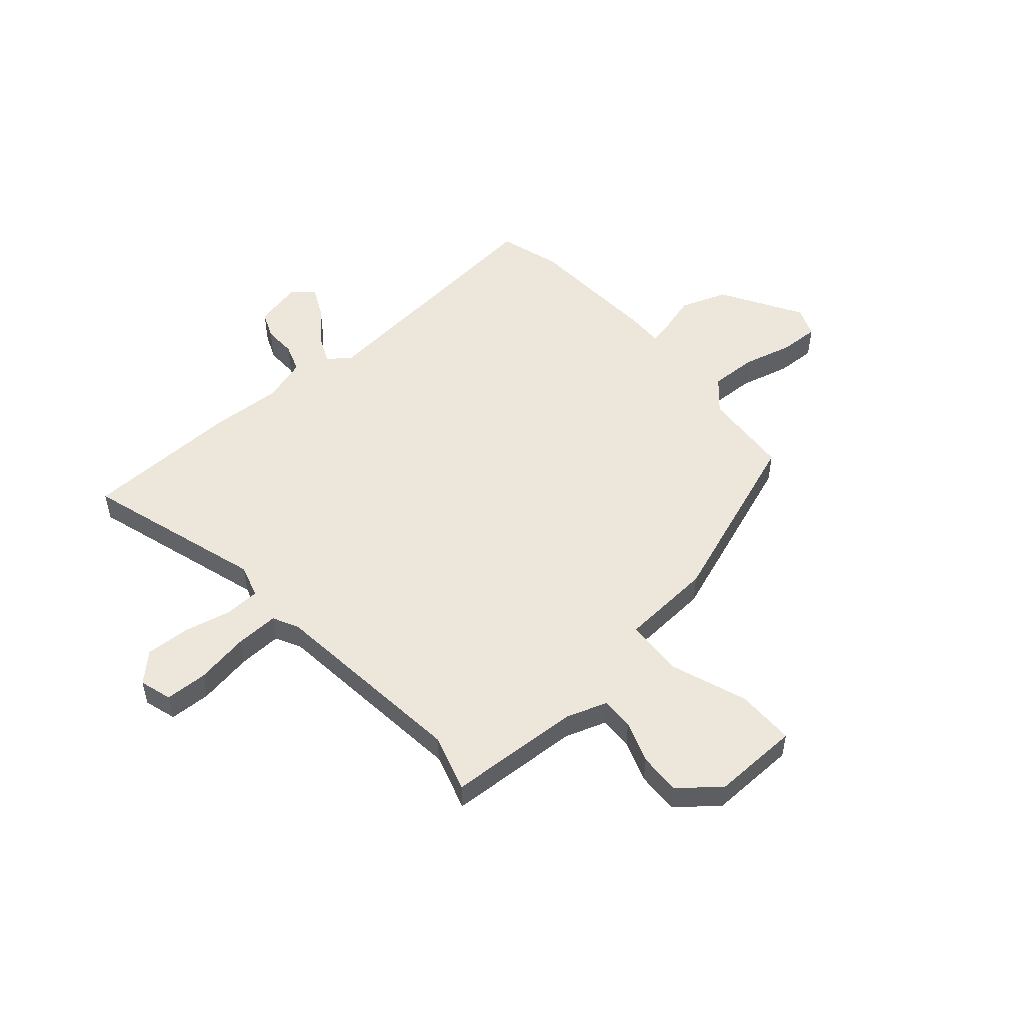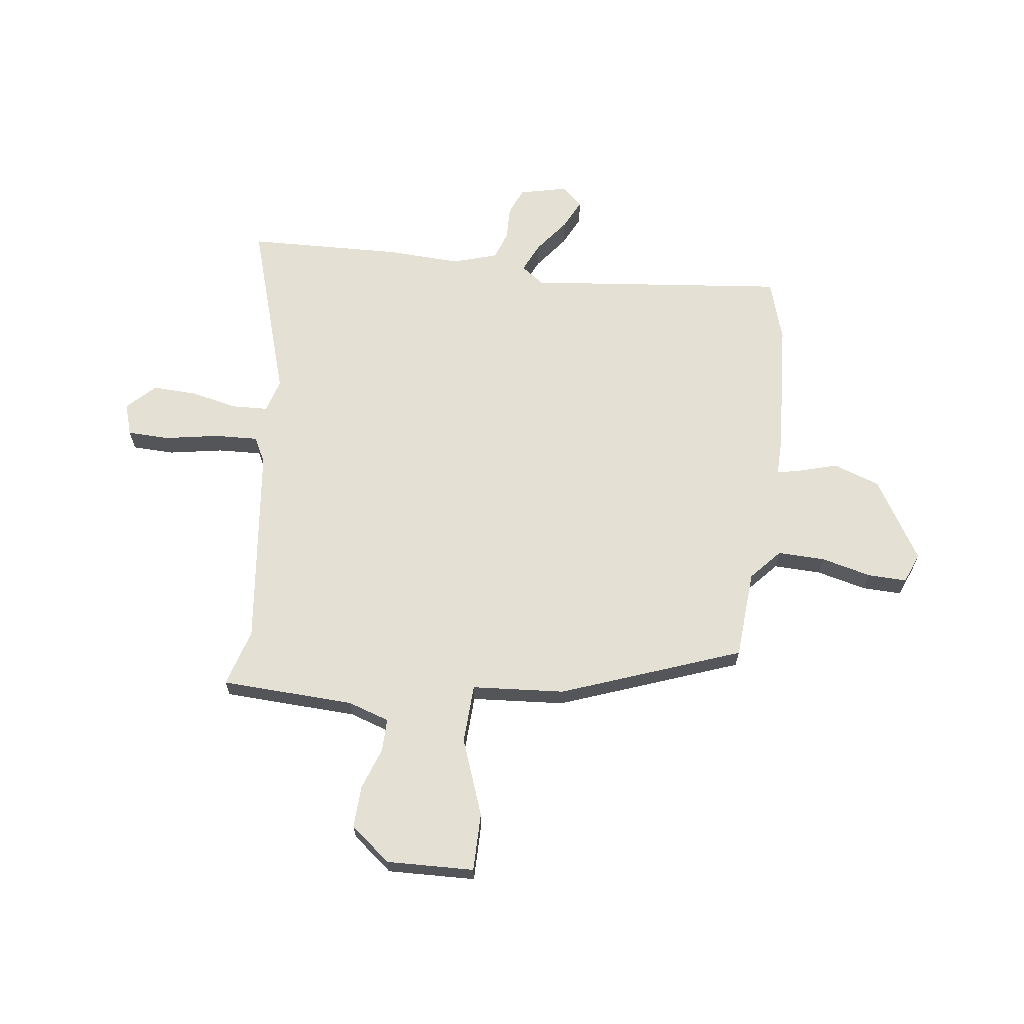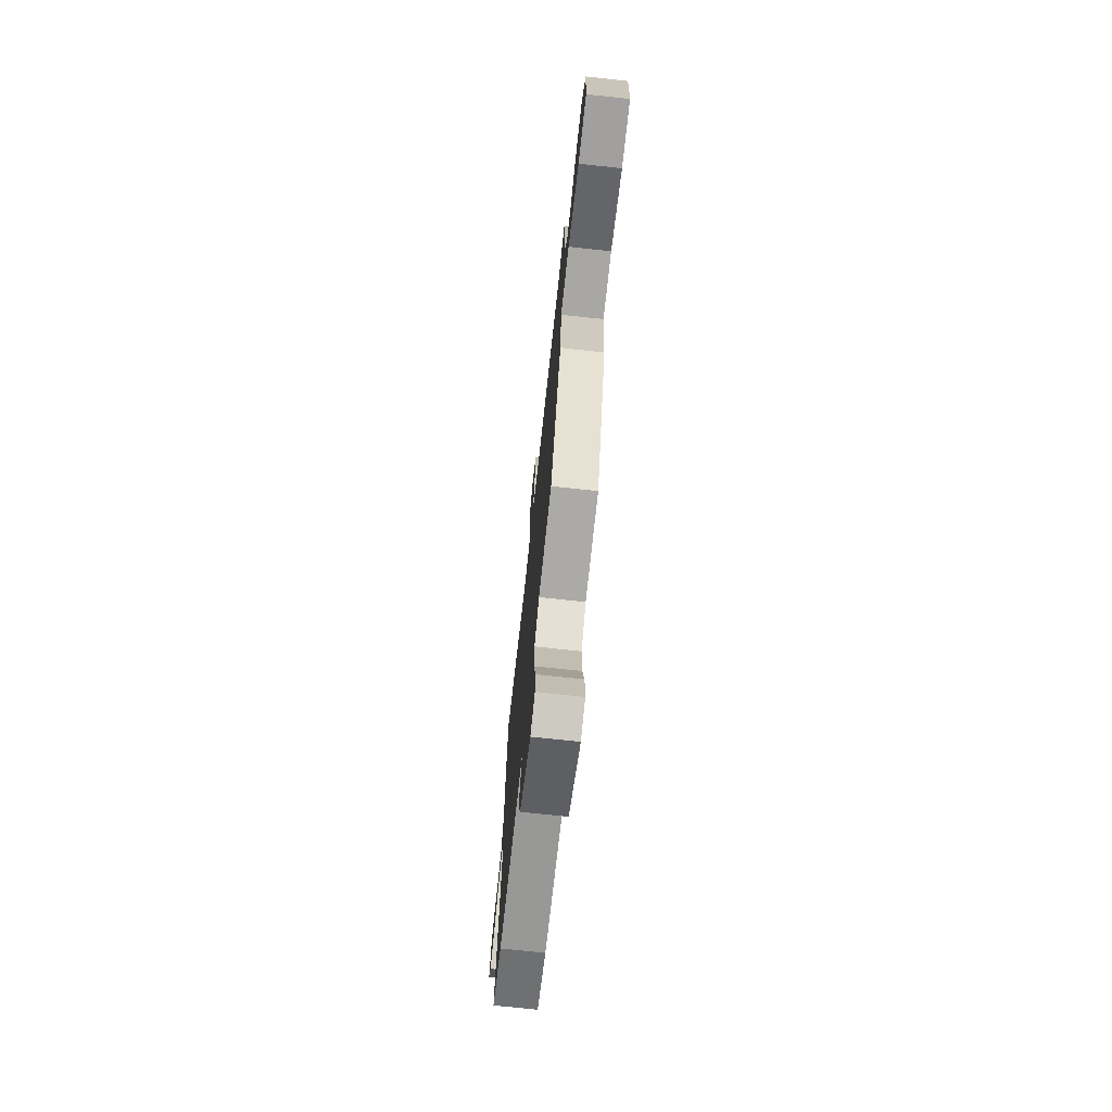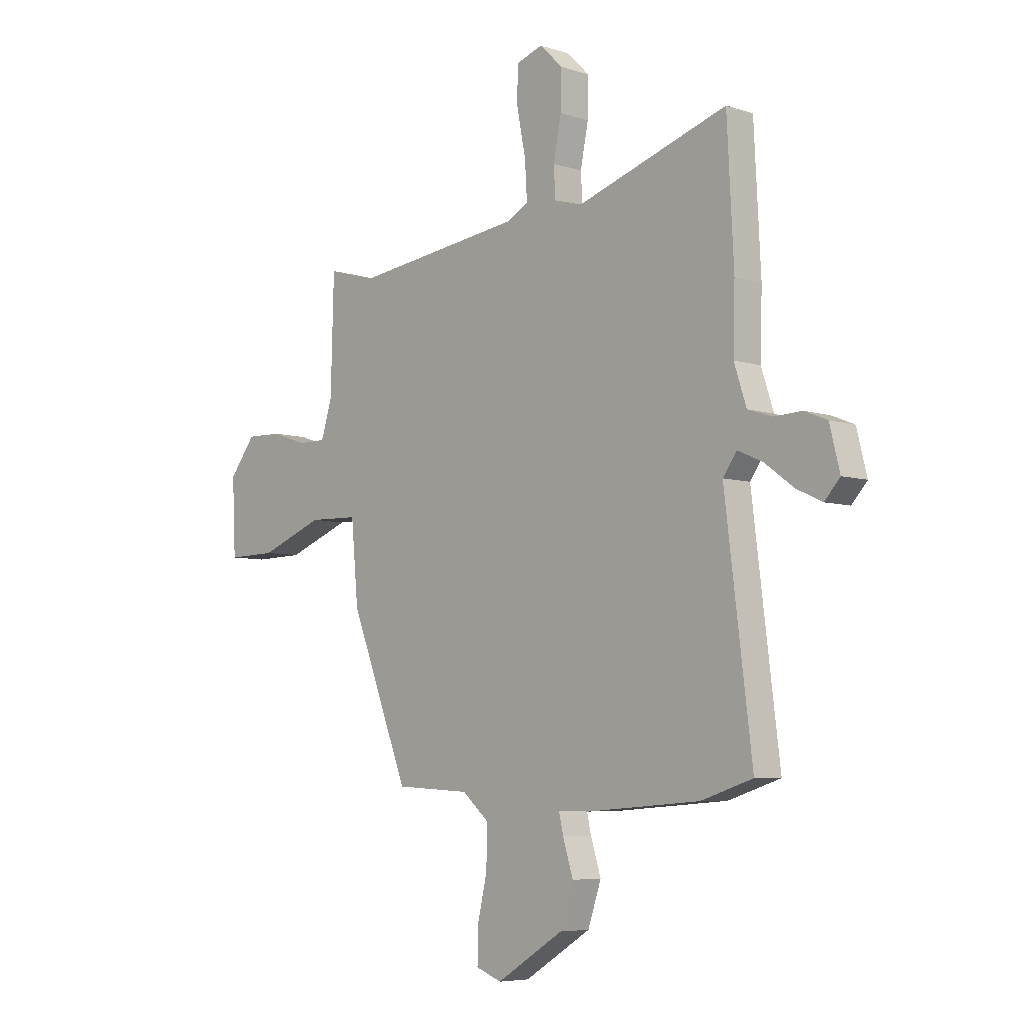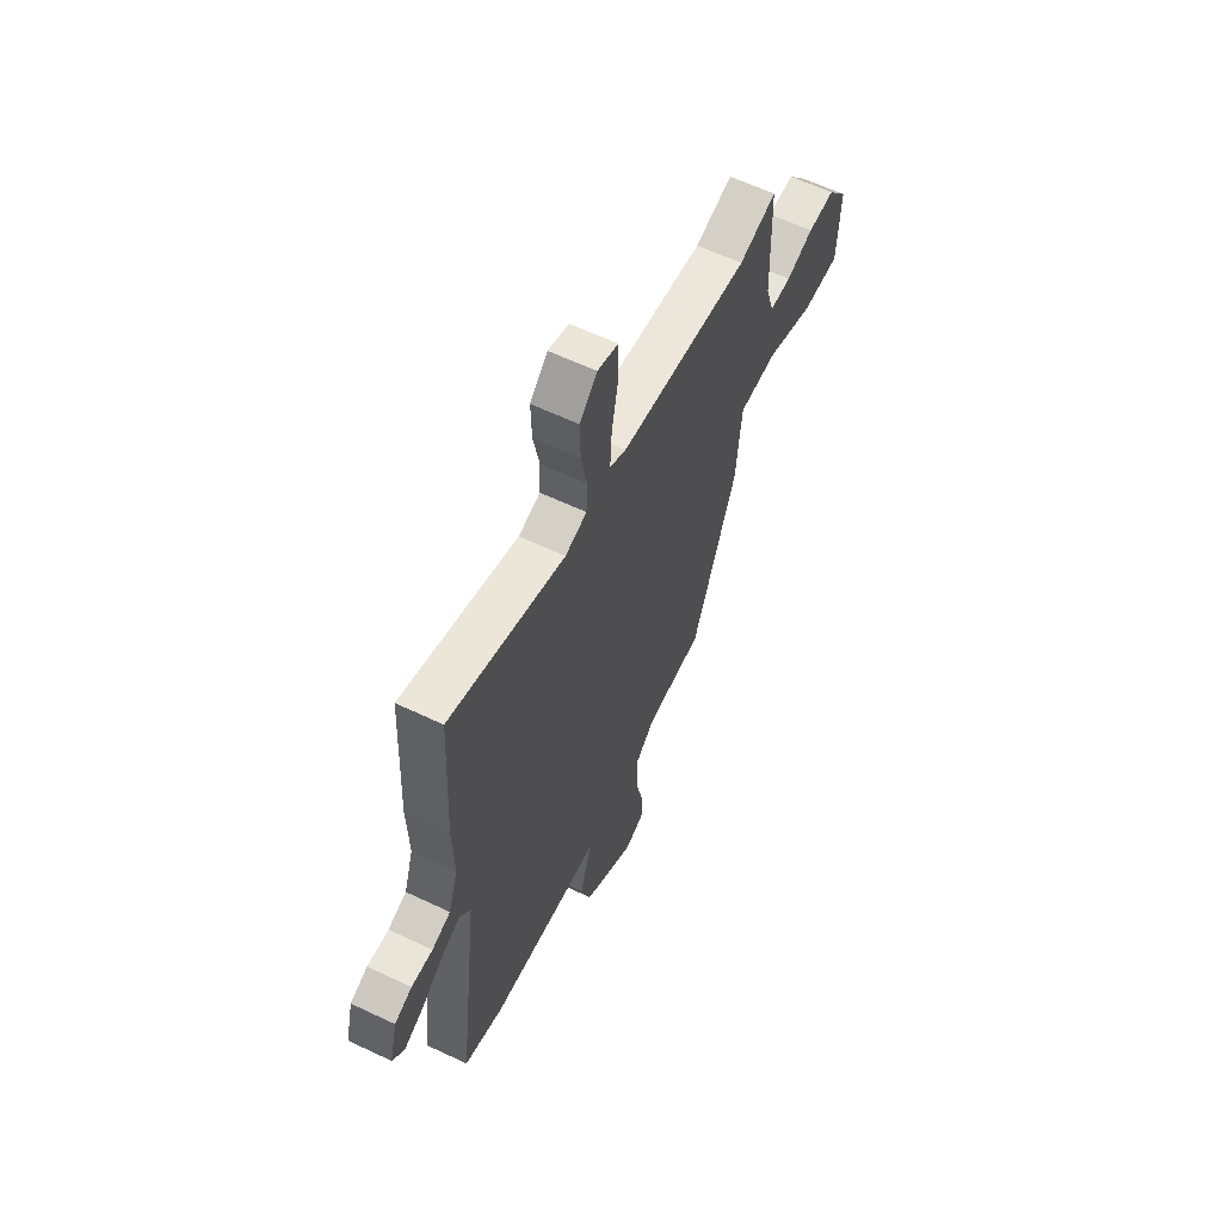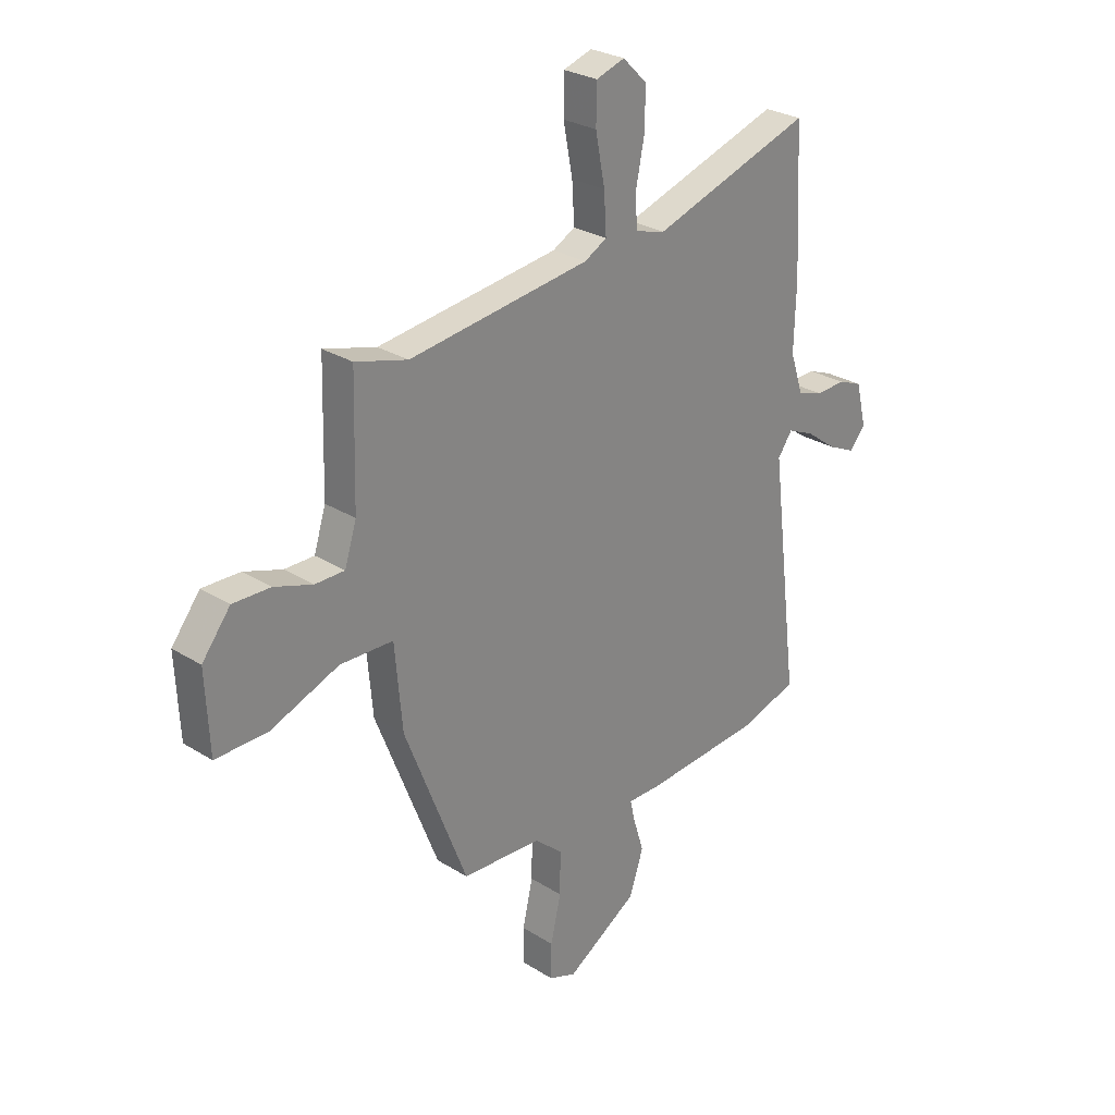
<metadata>
{"format":"obj","ext":"obj","renderer":"f3d","projection":"perspective","resolution":1024,"background":"white","views":[{"elev":51.6,"azim":50.3,"up":"+Y"},{"elev":65.6,"azim":98.2,"up":"+Y"},{"elev":-72.9,"azim":83.9,"up":"+Z"},{"elev":-6.1,"azim":-134.2,"up":"+Z"},{"elev":61.4,"azim":-64.2,"up":"+Z"},{"elev":27.5,"azim":133.9,"up":"+Z"}]}
</metadata>
<code>
v 0.319 0.07 -0.504
v 0.149 0.07 -0.513
v 0.089 0.07 -0.565
v 0.09 0.07 -0.655
v 0.112 0.07 -0.751
v 0.113 0.07 -0.826
v 0.055 0.07 -0.848
v -0.097 0.07 -0.753
v -0.127 0.07 -0.663
v -0.104 0.07 -0.589
v -0.094 0.07 -0.545
v -0.166 0.07 -0.545
v -0.422 0.07 -0.525
v -0.539 0.07 -0.487
v -0.478 0.07 0.008
v -0.509 0.07 0.052
v -0.566 0.07 0.027
v -0.632 0.07 -0.022
v -0.69 0.07 -0.049
v -0.725 0.07 -0.01
v -0.702 0.07 0.082
v -0.65 0.07 0.103
v -0.587 0.07 0.1
v -0.532 0.07 0.118
v -0.504 0.07 0.203
v -0.508 0.07 0.343
v -0.493 0.07 0.639
v -0.152 0.07 0.527
v -0.088 0.07 0.545
v -0.084 0.07 0.613
v -0.102 0.07 0.703
v -0.104 0.07 0.788
v -0.052 0.07 0.839
v 0.009 0.07 0.819
v 0.01 0.07 0.739
v -0.01 0.07 0.636
v -0.015 0.07 0.553
v 0.033 0.07 0.527
v 0.418 0.07 0.477
v 0.529 0.07 0.508
v 0.536 0.07 0.254
v 0.561 0.07 0.174
v 0.624 0.07 0.174
v 0.705 0.07 0.201
v 0.785 0.07 0.203
v 0.845 0.07 0.126
v 0.837 0.07 -0.041
v 0.726 0.07 -0.039
v 0.581 0.07 0.017
v 0.468 0.07 0.014
v 0.452 0.07 -0.163
v 0.319 0 -0.504
v 0.149 0 -0.513
v 0.089 0 -0.565
v 0.09 0 -0.655
v 0.112 0 -0.751
v 0.113 0 -0.826
v 0.055 0 -0.848
v -0.097 0 -0.753
v -0.127 0 -0.663
v -0.104 0 -0.589
v -0.094 0 -0.545
v -0.166 0 -0.545
v -0.422 0 -0.525
v -0.539 0 -0.487
v -0.478 0 0.008
v -0.509 0 0.052
v -0.566 0 0.027
v -0.632 0 -0.022
v -0.69 0 -0.049
v -0.725 0 -0.01
v -0.702 0 0.082
v -0.65 0 0.103
v -0.587 0 0.1
v -0.532 0 0.118
v -0.504 0 0.203
v -0.508 0 0.343
v -0.493 0 0.639
v -0.152 0 0.527
v -0.088 0 0.545
v -0.084 0 0.613
v -0.102 0 0.703
v -0.104 0 0.788
v -0.052 0 0.839
v 0.009 0 0.819
v 0.01 0 0.739
v -0.01 0 0.636
v -0.015 0 0.553
v 0.033 0 0.527
v 0.418 0 0.477
v 0.529 0 0.508
v 0.536 0 0.254
v 0.561 0 0.174
v 0.624 0 0.174
v 0.705 0 0.201
v 0.785 0 0.203
v 0.845 0 0.126
v 0.837 0 -0.041
v 0.726 0 -0.039
v 0.581 0 0.017
v 0.468 0 0.014
v 0.452 0 -0.163
f 50 51 1 2
f 46 47 48 49
f 46 49 50
f 43 44 45 46
f 42 43 46 50
f 41 42 50 2
f 39 40 41 2
f 33 34 35 36
f 33 36 37
f 30 31 32 33
f 29 30 33 37
f 28 29 37 38
f 25 26 27 28
f 24 25 28 38
f 20 21 22 23
f 20 23 24
f 17 18 19 20
f 16 17 20 24
f 15 16 24 38
f 11 12 13 14
f 11 14 15 38
f 7 8 9 10
f 7 10 11
f 4 5 6 7
f 3 4 7 11
f 11 38 39
f 2 3 11 39
f 53 52 102 101
f 100 99 98 97
f 101 100 97
f 97 96 95 94
f 101 97 94 93
f 53 101 93 92
f 53 92 91 90
f 87 86 85 84
f 88 87 84
f 84 83 82 81
f 88 84 81 80
f 89 88 80 79
f 79 78 77 76
f 89 79 76 75
f 74 73 72 71
f 75 74 71
f 71 70 69 68
f 75 71 68 67
f 89 75 67 66
f 65 64 63 62
f 89 66 65 62
f 61 60 59 58
f 62 61 58
f 58 57 56 55
f 62 58 55 54
f 90 89 62
f 90 62 54 53
f 1 52 53 2
f 2 53 54 3
f 3 54 55 4
f 4 55 56 5
f 5 56 57 6
f 6 57 58 7
f 7 58 59 8
f 8 59 60 9
f 9 60 61 10
f 10 61 62 11
f 11 62 63 12
f 12 63 64 13
f 13 64 65 14
f 14 65 66 15
f 15 66 67 16
f 16 67 68 17
f 17 68 69 18
f 18 69 70 19
f 19 70 71 20
f 20 71 72 21
f 21 72 73 22
f 22 73 74 23
f 23 74 75 24
f 24 75 76 25
f 25 76 77 26
f 26 77 78 27
f 27 78 79 28
f 28 79 80 29
f 29 80 81 30
f 30 81 82 31
f 31 82 83 32
f 32 83 84 33
f 33 84 85 34
f 34 85 86 35
f 35 86 87 36
f 36 87 88 37
f 37 88 89 38
f 38 89 90 39
f 39 90 91 40
f 40 91 92 41
f 41 92 93 42
f 42 93 94 43
f 43 94 95 44
f 44 95 96 45
f 45 96 97 46
f 46 97 98 47
f 47 98 99 48
f 48 99 100 49
f 49 100 101 50
f 50 101 102 51
f 51 102 52 1

</code>
